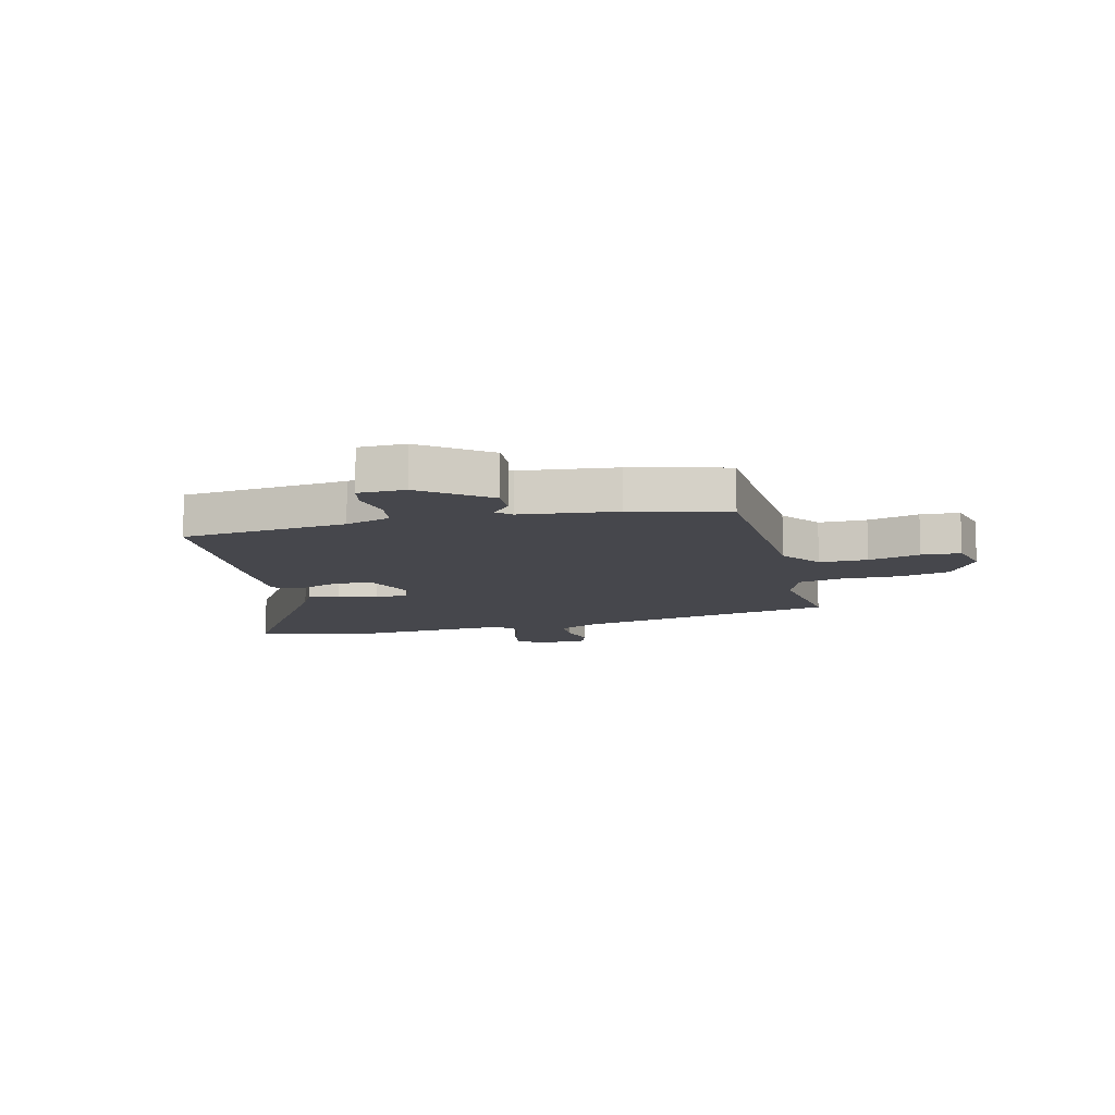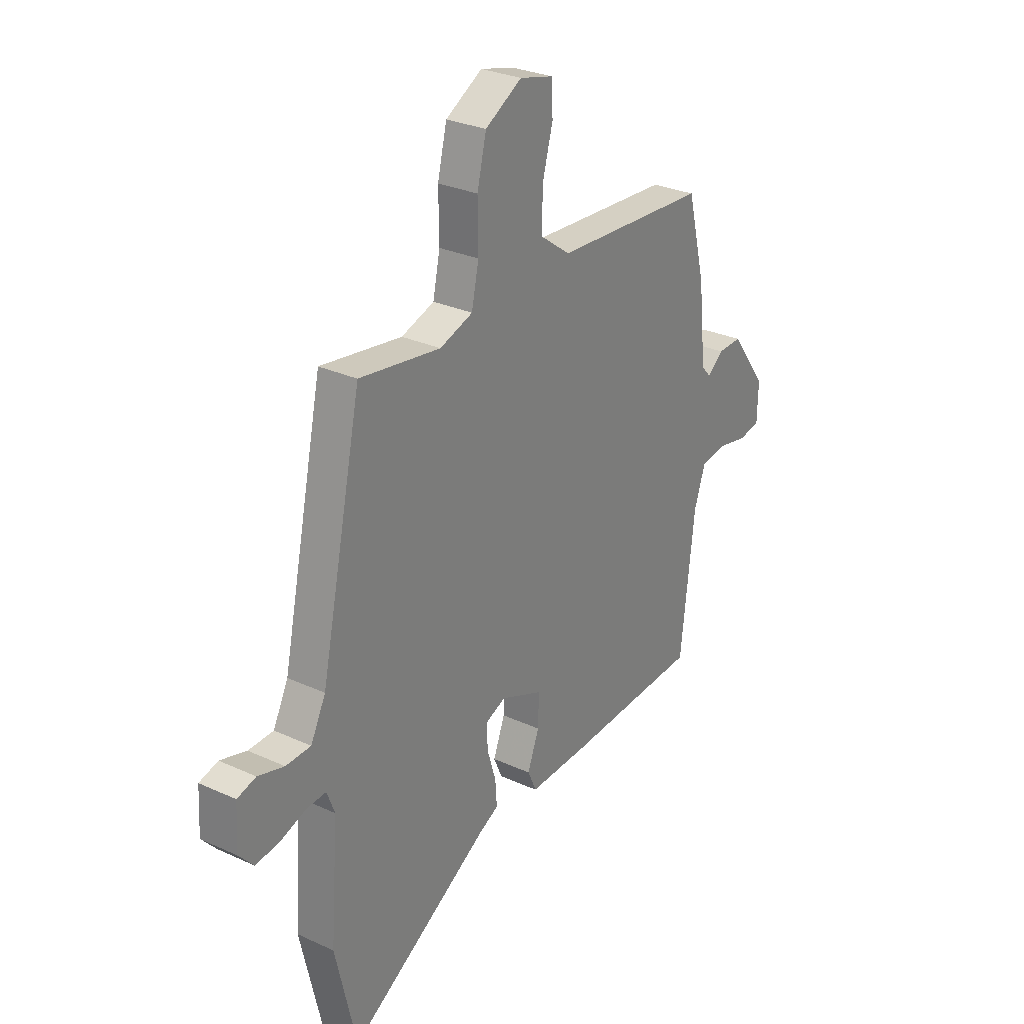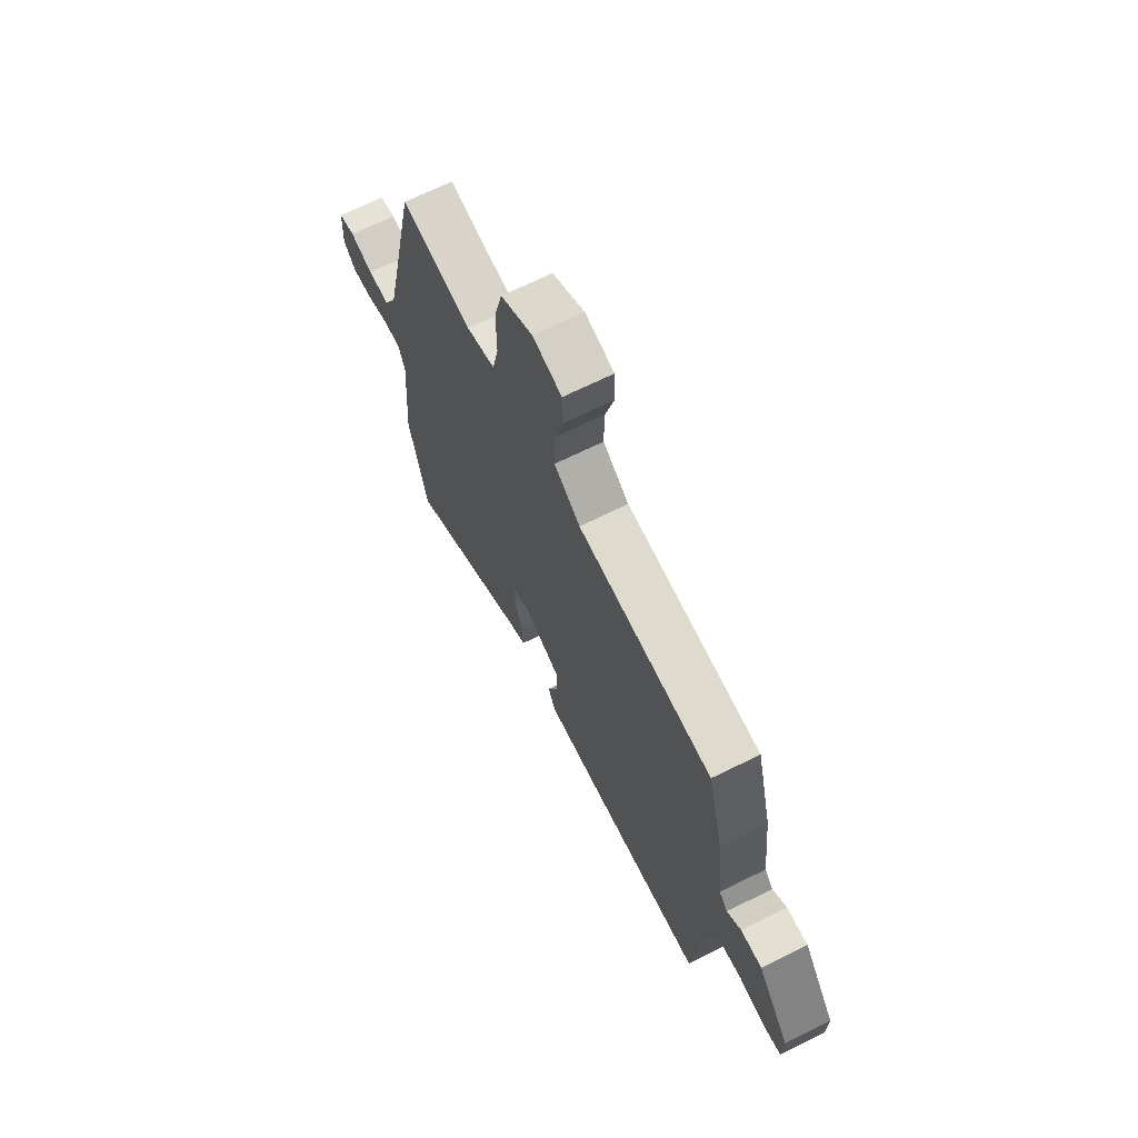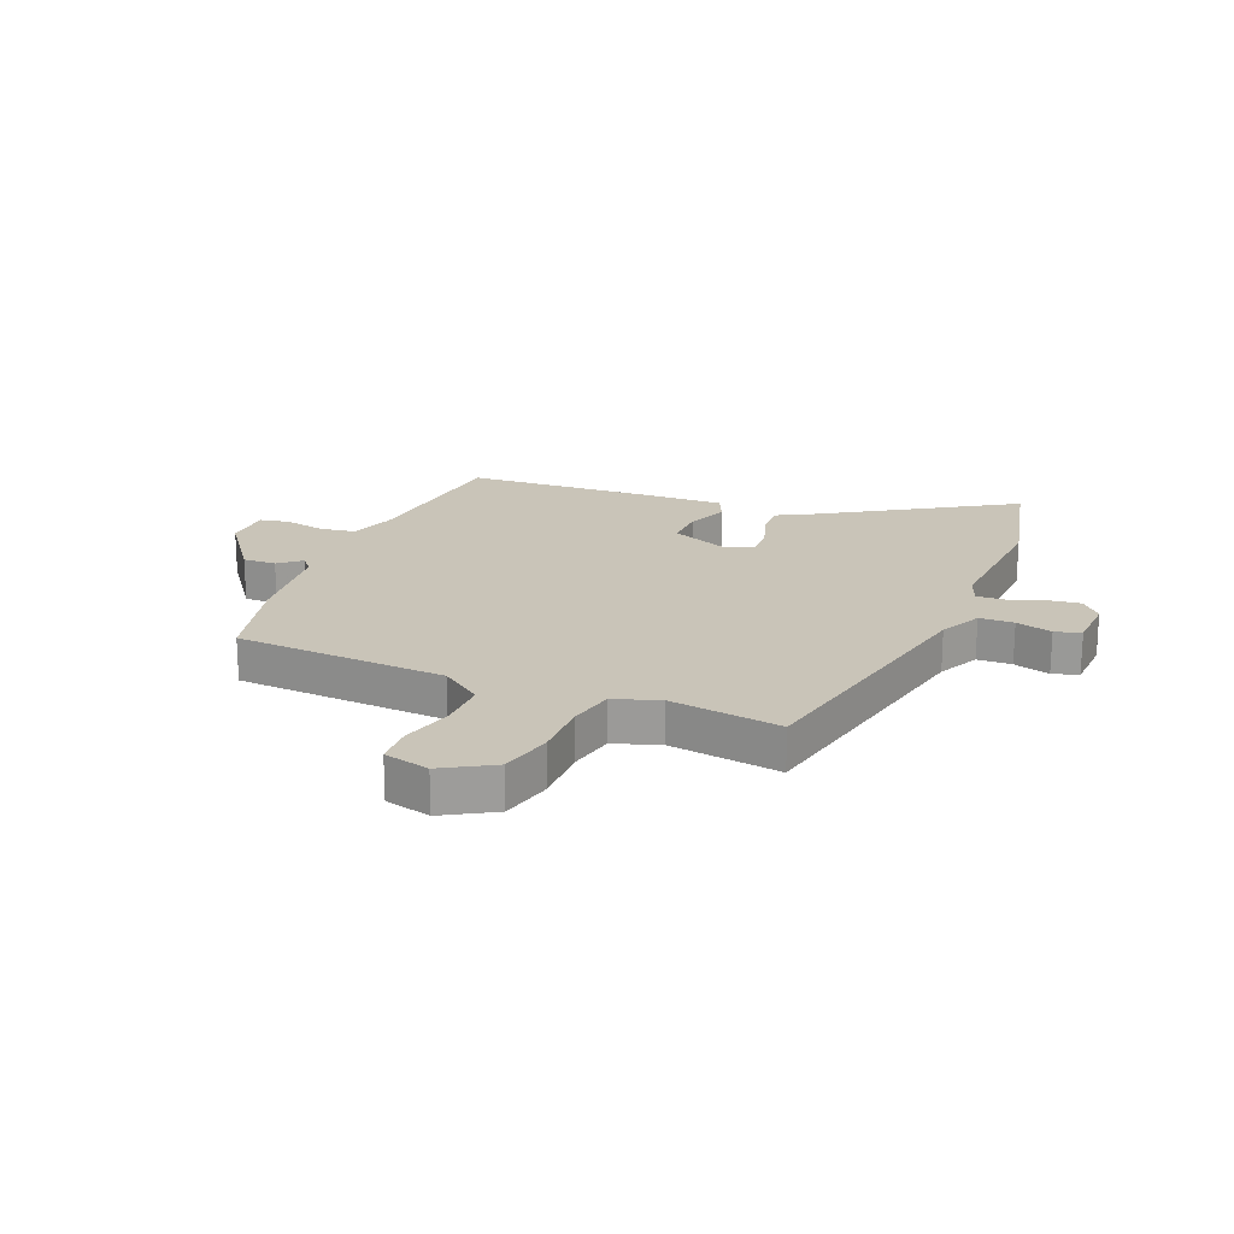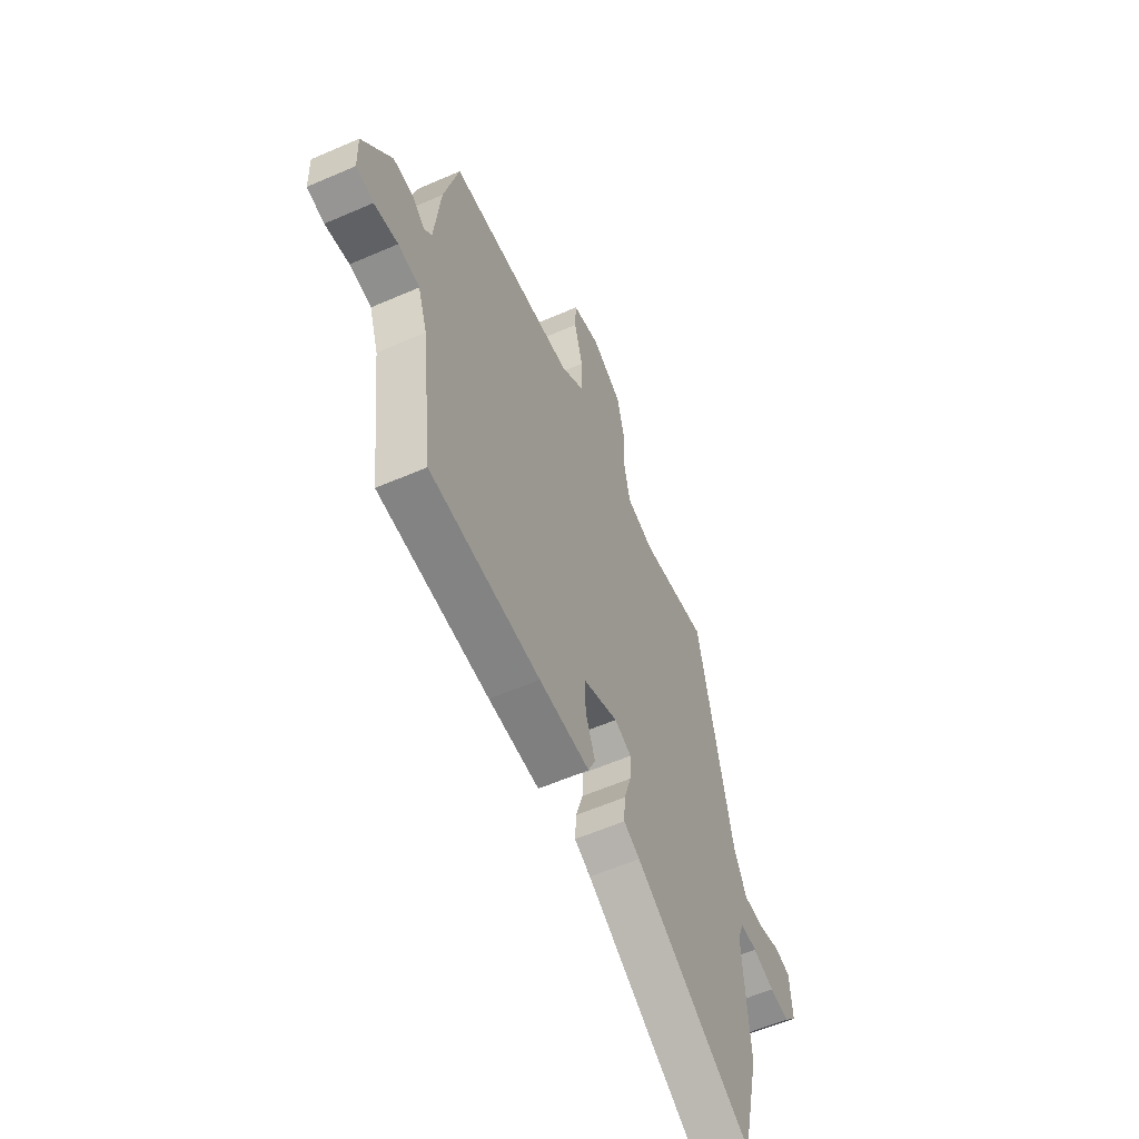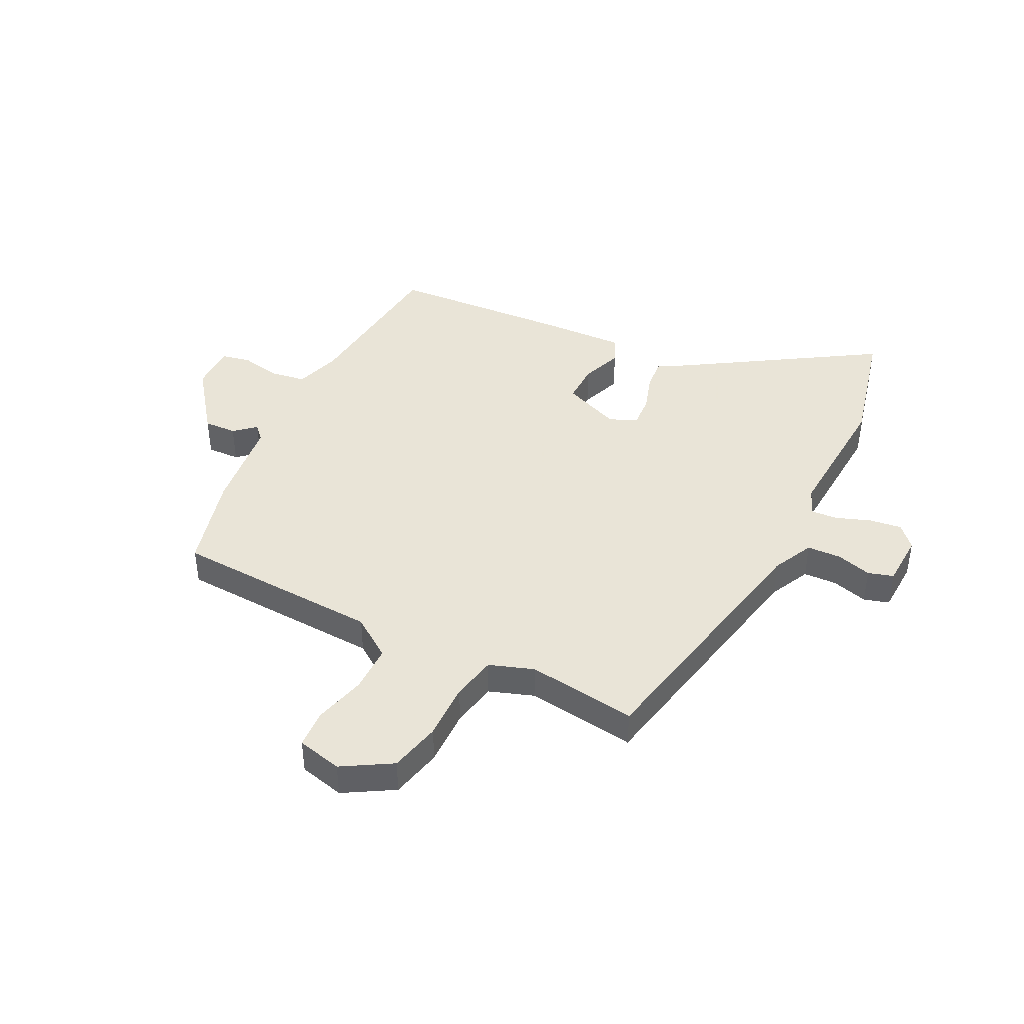
<metadata>
{"format":"obj","ext":"obj","renderer":"f3d","projection":"perspective","resolution":1024,"background":"white","views":[{"elev":-11.0,"azim":-76.5,"up":"+Y"},{"elev":28.6,"azim":124.6,"up":"+Z"},{"elev":68.5,"azim":-116.3,"up":"+Z"},{"elev":20.1,"azim":22.3,"up":"+Y"},{"elev":-58.2,"azim":-65.7,"up":"+Z"},{"elev":42.8,"azim":26.0,"up":"+Y"}]}
</metadata>
<code>
v -0.49 0.07 0.469
v -0.121 0.07 0.49
v -0.049 0.07 0.542
v -0.05 0.07 0.627
v -0.075 0.07 0.718
v -0.072 0.07 0.787
v 0.008 0.07 0.807
v 0.096 0.07 0.756
v 0.118 0.07 0.665
v 0.117 0.07 0.564
v 0.134 0.07 0.484
v 0.213 0.07 0.457
v 0.408 0.07 0.485
v 0.507 0.07 0.021
v 0.543 0.07 -0.051
v 0.603 0.07 -0.053
v 0.666 0.07 -0.035
v 0.711 0.07 -0.048
v 0.716 0.07 -0.142
v 0.681 0.07 -0.181
v 0.624 0.07 -0.174
v 0.562 0.07 -0.152
v 0.514 0.07 -0.149
v 0.495 0.07 -0.198
v 0.513 0.07 -0.444
v 0.462 0.07 -0.664
v 0.122 0.07 -0.455
v 0.075 0.07 -0.431
v 0.079 0.07 -0.374
v 0.1 0.07 -0.306
v 0.103 0.07 -0.25
v 0.054 0.07 -0.229
v -0.048 0.07 -0.271
v -0.046 0.07 -0.342
v -0.018 0.07 -0.415
v -0.039 0.07 -0.462
v -0.187 0.07 -0.457
v -0.509 0.07 -0.439
v -0.543 0.07 -0.147
v -0.57 0.07 -0.067
v -0.633 0.07 -0.058
v -0.703 0.07 -0.072
v -0.754 0.07 -0.062
v -0.756 0.07 0.021
v -0.67 0.07 0.138
v -0.612 0.07 0.136
v -0.574 0.07 0.104
v -0.551 0.07 0.129
v -0.533 0.07 0.298
v -0.49 0 0.469
v -0.121 0 0.49
v -0.049 0 0.542
v -0.05 0 0.627
v -0.075 0 0.718
v -0.072 0 0.787
v 0.008 0 0.807
v 0.096 0 0.756
v 0.118 0 0.665
v 0.117 0 0.564
v 0.134 0 0.484
v 0.213 0 0.457
v 0.408 0 0.485
v 0.507 0 0.021
v 0.543 0 -0.051
v 0.603 0 -0.053
v 0.666 0 -0.035
v 0.711 0 -0.048
v 0.716 0 -0.142
v 0.681 0 -0.181
v 0.624 0 -0.174
v 0.562 0 -0.152
v 0.514 0 -0.149
v 0.495 0 -0.198
v 0.513 0 -0.444
v 0.462 0 -0.664
v 0.122 0 -0.455
v 0.075 0 -0.431
v 0.079 0 -0.374
v 0.1 0 -0.306
v 0.103 0 -0.25
v 0.054 0 -0.229
v -0.048 0 -0.271
v -0.046 0 -0.342
v -0.018 0 -0.415
v -0.039 0 -0.462
v -0.187 0 -0.457
v -0.509 0 -0.439
v -0.543 0 -0.147
v -0.57 0 -0.067
v -0.633 0 -0.058
v -0.703 0 -0.072
v -0.754 0 -0.062
v -0.756 0 0.021
v -0.67 0 0.138
v -0.612 0 0.136
v -0.574 0 0.104
v -0.551 0 0.129
v -0.533 0 0.298
f 48 49 1 2
f 47 48 2 3
f 44 45 46 47
f 42 43 44 47
f 41 42 47 3
f 40 41 3
f 39 40 3
f 38 39 3
f 37 38 3
f 34 35 36 37
f 33 34 37
f 33 37 3
f 32 33 3
f 31 32 3 4
f 27 28 29 30
f 27 30 31
f 24 25 26 27
f 23 24 27 31
f 19 20 21 22
f 19 22 23
f 16 17 18 19
f 15 16 19 23
f 14 15 23 31
f 12 13 14 31
f 7 8 9 10
f 7 10 11
f 4 5 6 7
f 4 7 11
f 31 4 11
f 11 12 31
f 51 50 98 97
f 52 51 97 96
f 96 95 94 93
f 96 93 92 91
f 52 96 91 90
f 52 90 89
f 52 89 88
f 52 88 87
f 52 87 86
f 86 85 84 83
f 86 83 82
f 52 86 82
f 52 82 81
f 53 52 81 80
f 79 78 77 76
f 80 79 76
f 76 75 74 73
f 80 76 73 72
f 71 70 69 68
f 72 71 68
f 68 67 66 65
f 72 68 65 64
f 80 72 64 63
f 80 63 62 61
f 59 58 57 56
f 60 59 56
f 56 55 54 53
f 60 56 53
f 60 53 80
f 80 61 60
f 1 50 51 2
f 2 51 52 3
f 3 52 53 4
f 4 53 54 5
f 5 54 55 6
f 6 55 56 7
f 7 56 57 8
f 8 57 58 9
f 9 58 59 10
f 10 59 60 11
f 11 60 61 12
f 12 61 62 13
f 13 62 63 14
f 14 63 64 15
f 15 64 65 16
f 16 65 66 17
f 17 66 67 18
f 18 67 68 19
f 19 68 69 20
f 20 69 70 21
f 21 70 71 22
f 22 71 72 23
f 23 72 73 24
f 24 73 74 25
f 25 74 75 26
f 26 75 76 27
f 27 76 77 28
f 28 77 78 29
f 29 78 79 30
f 30 79 80 31
f 31 80 81 32
f 32 81 82 33
f 33 82 83 34
f 34 83 84 35
f 35 84 85 36
f 36 85 86 37
f 37 86 87 38
f 38 87 88 39
f 39 88 89 40
f 40 89 90 41
f 41 90 91 42
f 42 91 92 43
f 43 92 93 44
f 44 93 94 45
f 45 94 95 46
f 46 95 96 47
f 47 96 97 48
f 48 97 98 49
f 49 98 50 1

</code>
